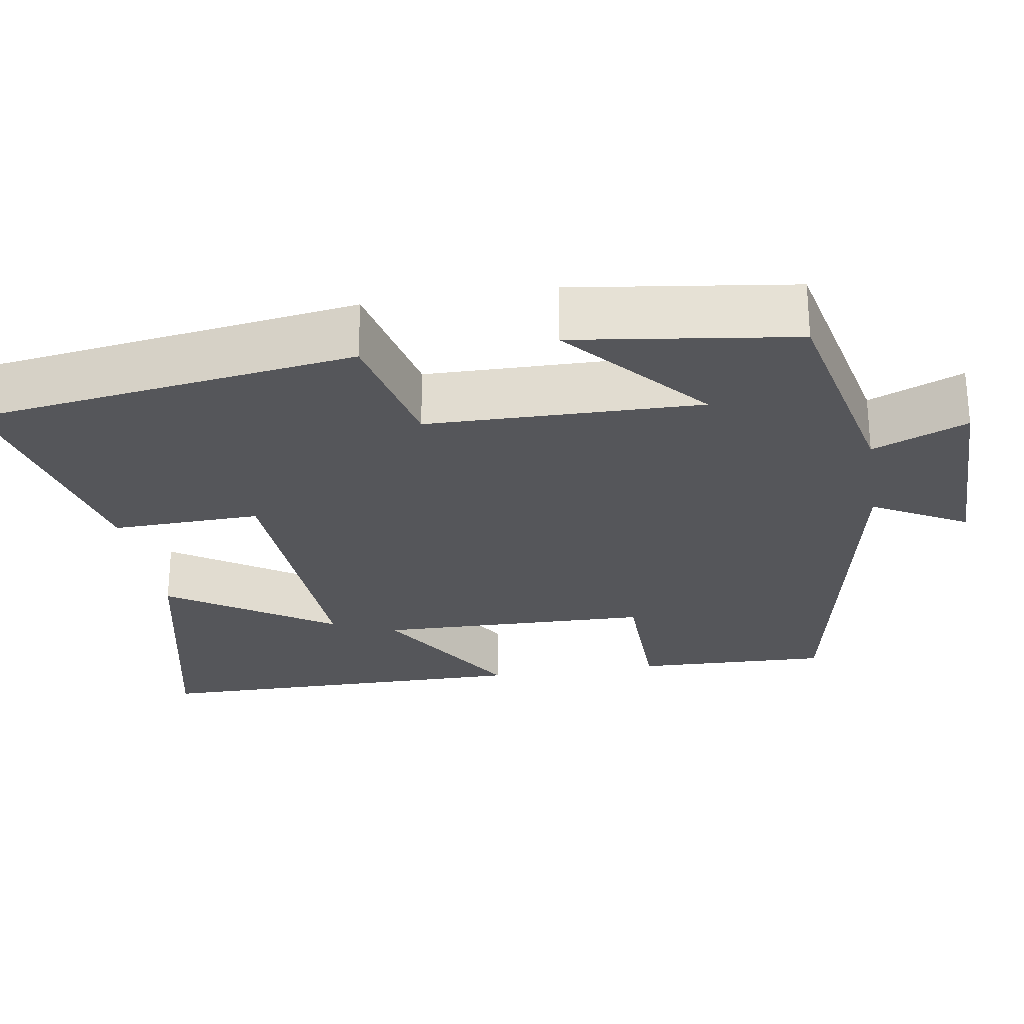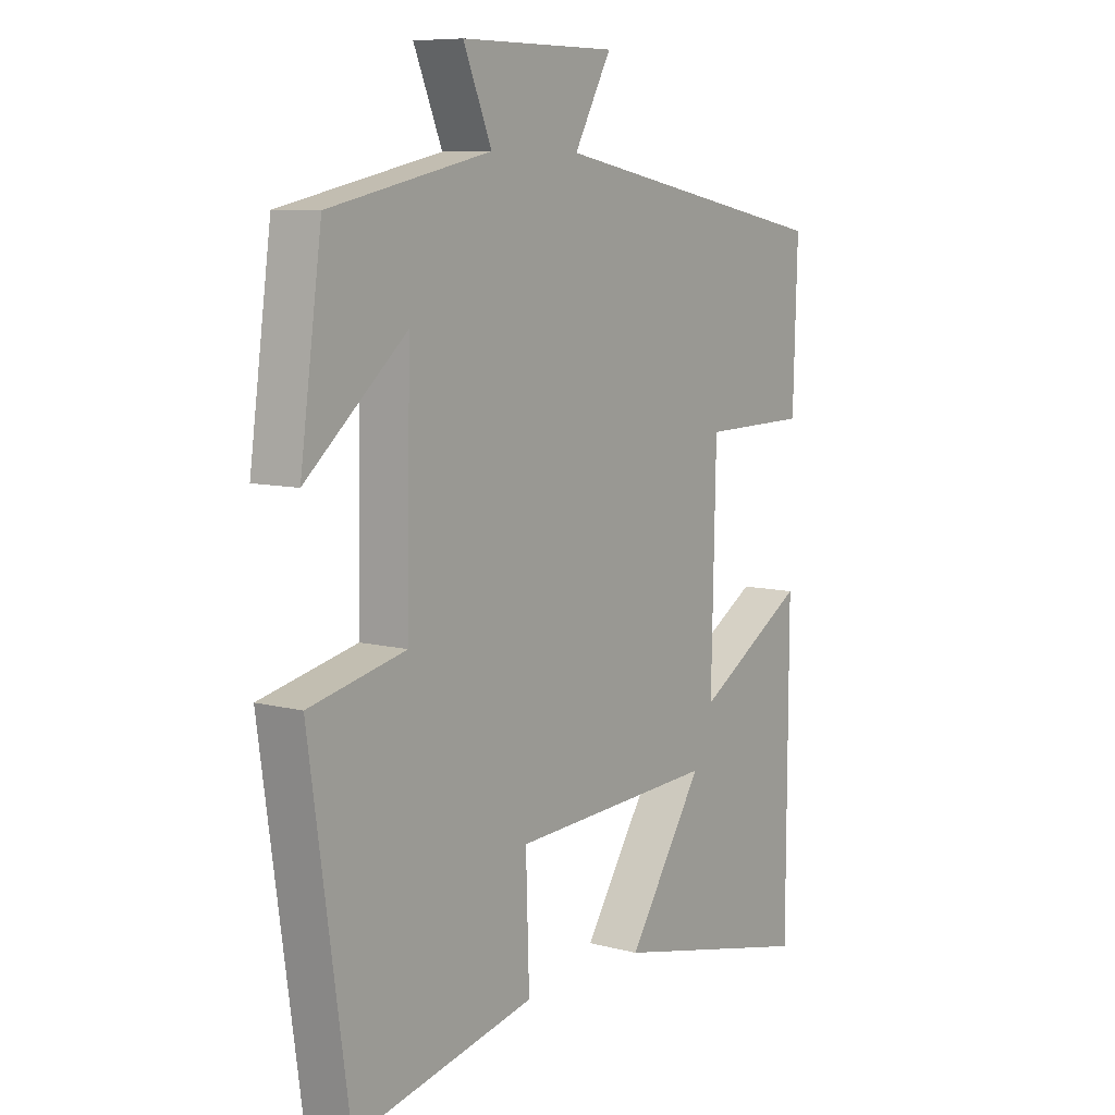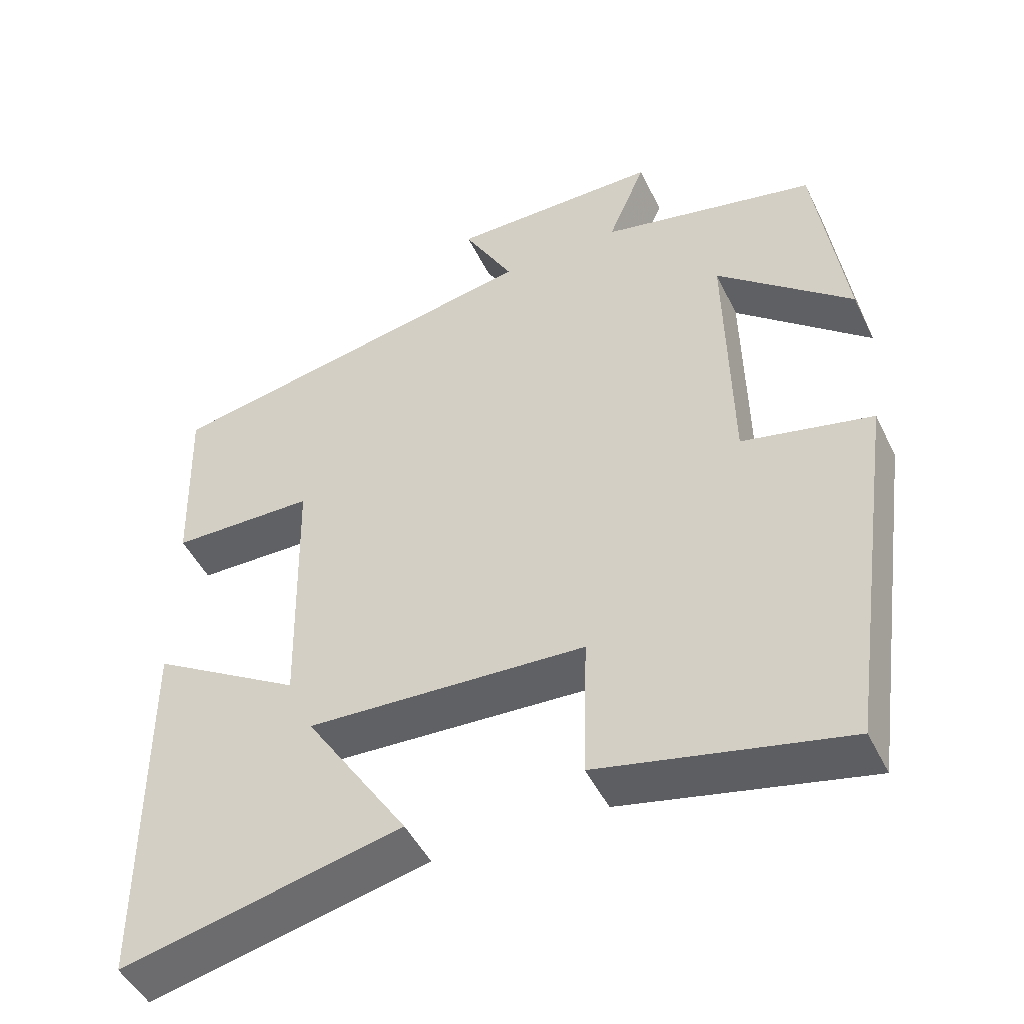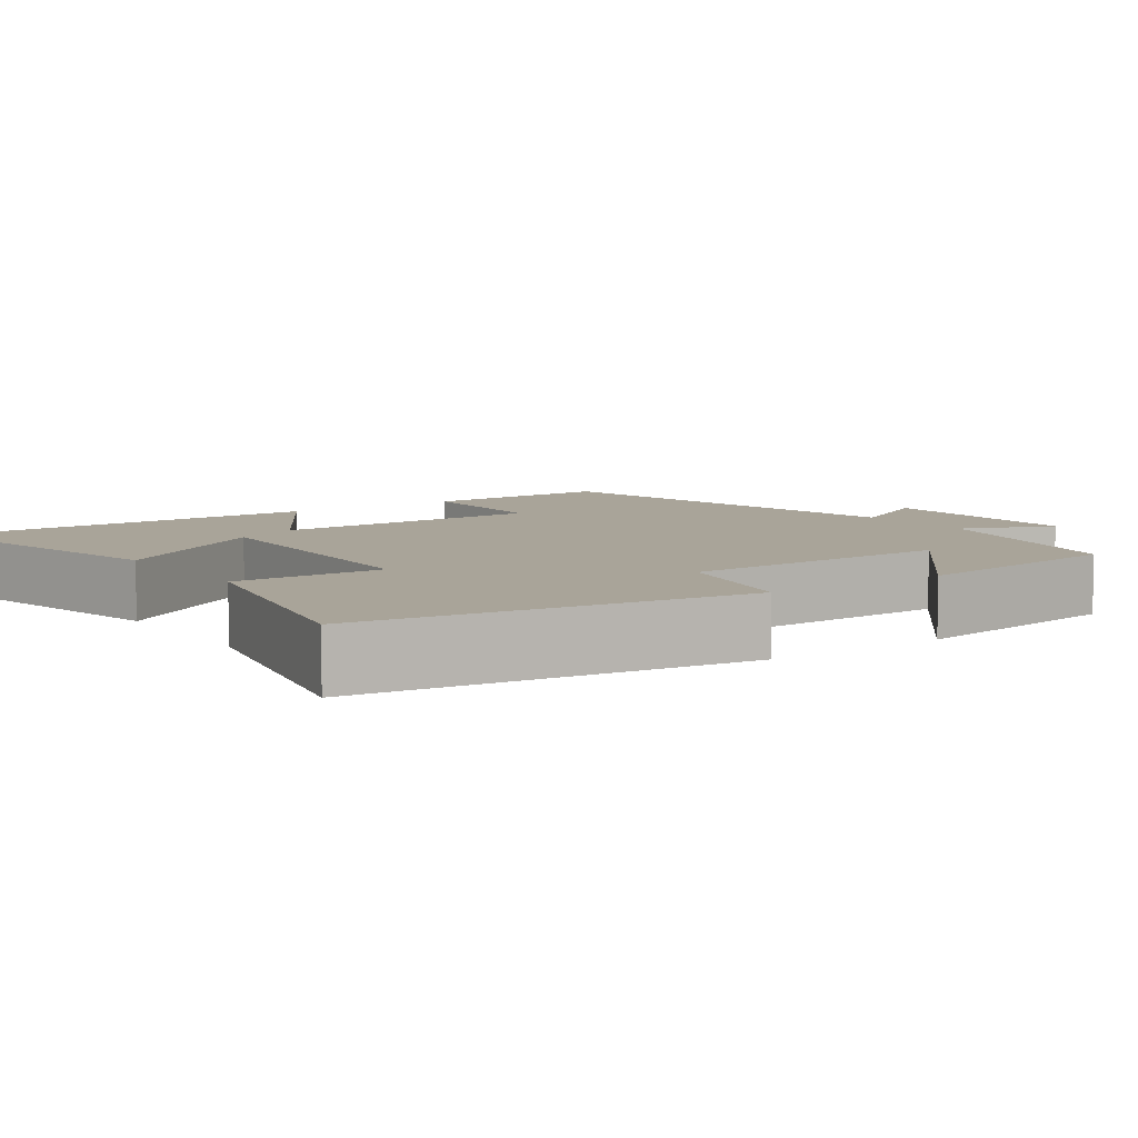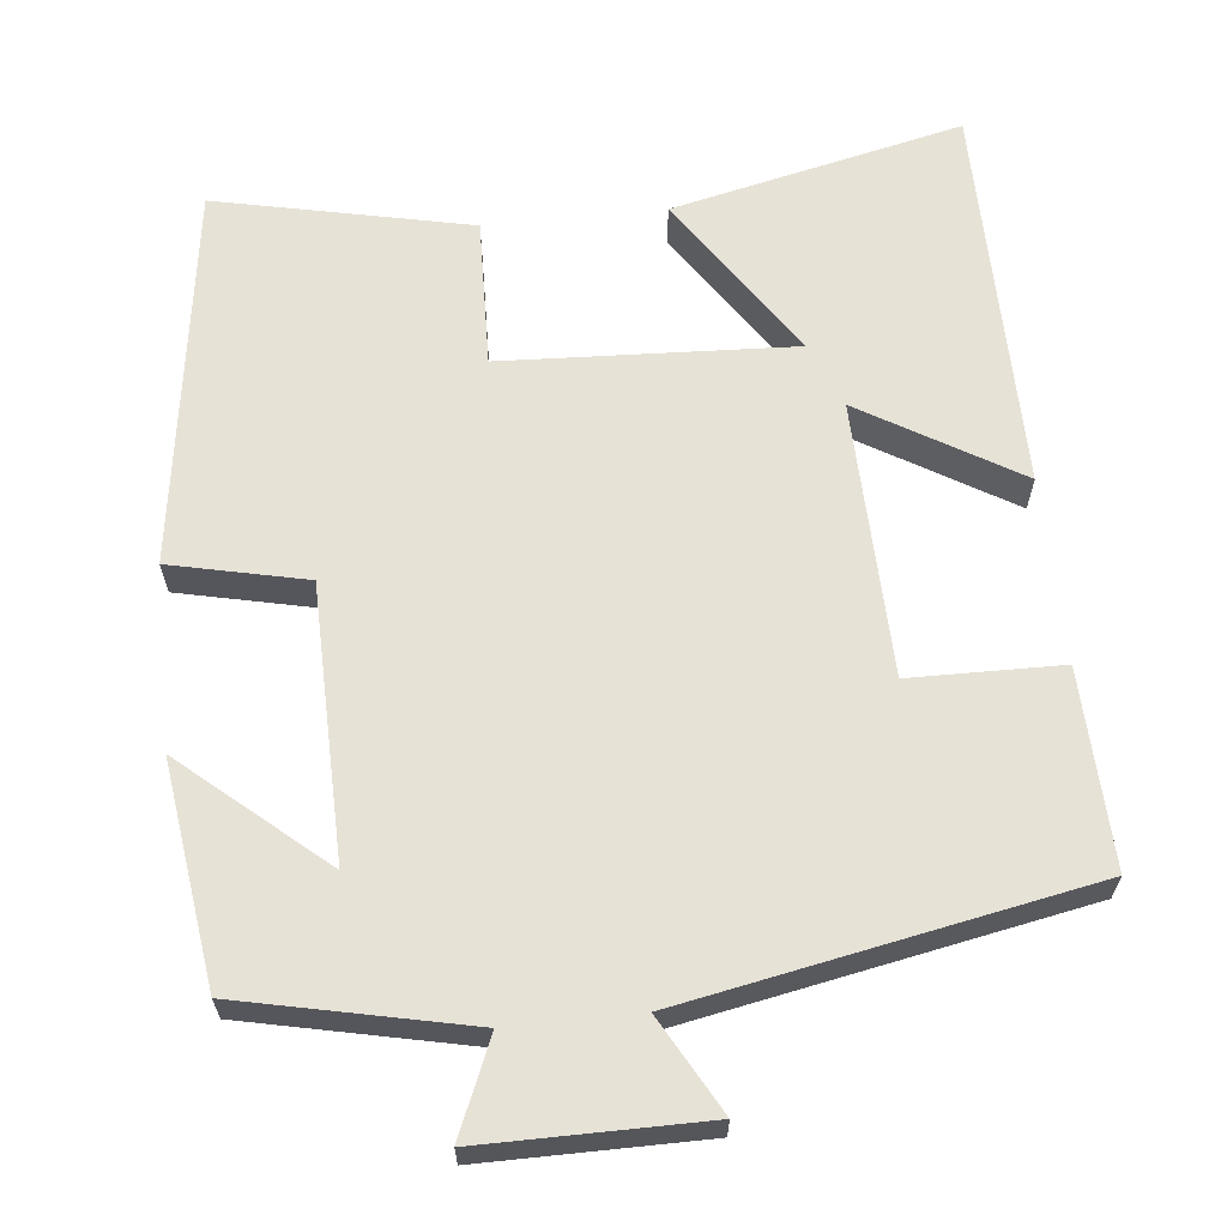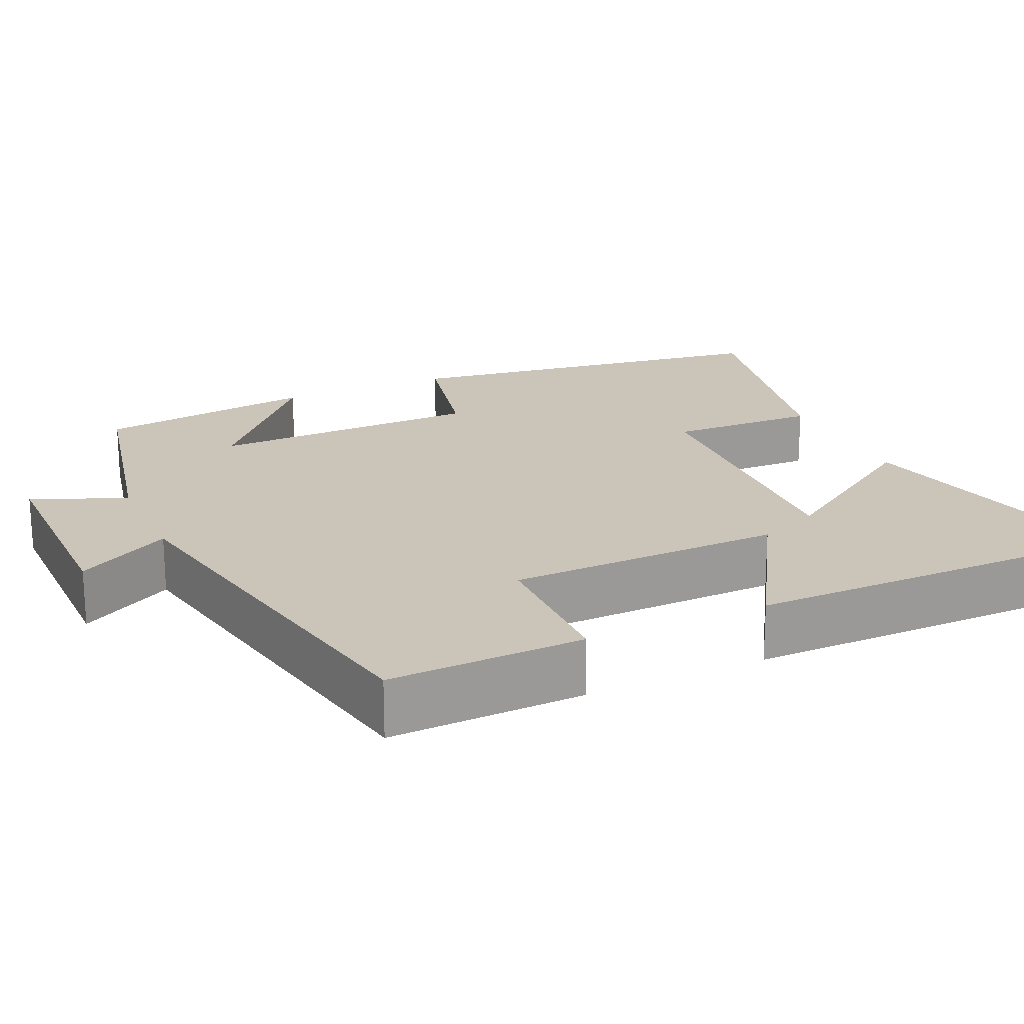
<metadata>
{"format":"obj","ext":"obj","renderer":"f3d","projection":"perspective","resolution":1024,"background":"white","views":[{"elev":-26.0,"azim":-80.8,"up":"+Y"},{"elev":8.4,"azim":-54.4,"up":"+Z"},{"elev":-47.8,"azim":-154.8,"up":"+Z"},{"elev":7.2,"azim":-125.0,"up":"+Y"},{"elev":63.5,"azim":-6.0,"up":"+Y"},{"elev":20.5,"azim":65.5,"up":"+Y"}]}
</metadata>
<code>
v 0.498 0.07 -0.585
v 0.125 0.07 -0.5
v 0.263 0.07 -0.29
v -0.109 0.07 -0.308
v -0.103 0.07 -0.5
v -0.43 0.07 -0.571
v -0.5 0.07 -0.08
v -0.326 0.07 -0.041
v -0.32 0.07 0.309
v -0.5 0.07 0.154
v -0.461 0.07 0.437
v -0.171 0.07 0.5
v -0.222 0.07 0.621
v 0.06 0.07 0.621
v -0.007 0.07 0.5
v 0.508 0.07 0.402
v 0.5 0.07 0.151
v 0.307 0.07 0.148
v 0.299 0.07 -0.206
v 0.5 0.07 -0.085
v 0.498 0 -0.585
v 0.125 0 -0.5
v 0.263 0 -0.29
v -0.109 0 -0.308
v -0.103 0 -0.5
v -0.43 0 -0.571
v -0.5 0 -0.08
v -0.326 0 -0.041
v -0.32 0 0.309
v -0.5 0 0.154
v -0.461 0 0.437
v -0.171 0 0.5
v -0.222 0 0.621
v 0.06 0 0.621
v -0.007 0 0.5
v 0.508 0 0.402
v 0.5 0 0.151
v 0.307 0 0.148
v 0.299 0 -0.206
v 0.5 0 -0.085
f 19 20 1
f 15 16 17 18
f 15 18 19
f 12 13 14 15
f 12 15 19
f 9 10 11 12
f 8 9 12 19
f 4 5 6 7
f 3 4 7 8
f 1 2 3
f 19 1 3
f 3 8 19
f 21 40 39
f 38 37 36 35
f 39 38 35
f 35 34 33 32
f 39 35 32
f 32 31 30 29
f 39 32 29 28
f 27 26 25 24
f 28 27 24 23
f 23 22 21
f 23 21 39
f 39 28 23
f 1 21 22 2
f 2 22 23 3
f 3 23 24 4
f 4 24 25 5
f 5 25 26 6
f 6 26 27 7
f 7 27 28 8
f 8 28 29 9
f 9 29 30 10
f 10 30 31 11
f 11 31 32 12
f 12 32 33 13
f 13 33 34 14
f 14 34 35 15
f 15 35 36 16
f 16 36 37 17
f 17 37 38 18
f 18 38 39 19
f 19 39 40 20
f 20 40 21 1

</code>
